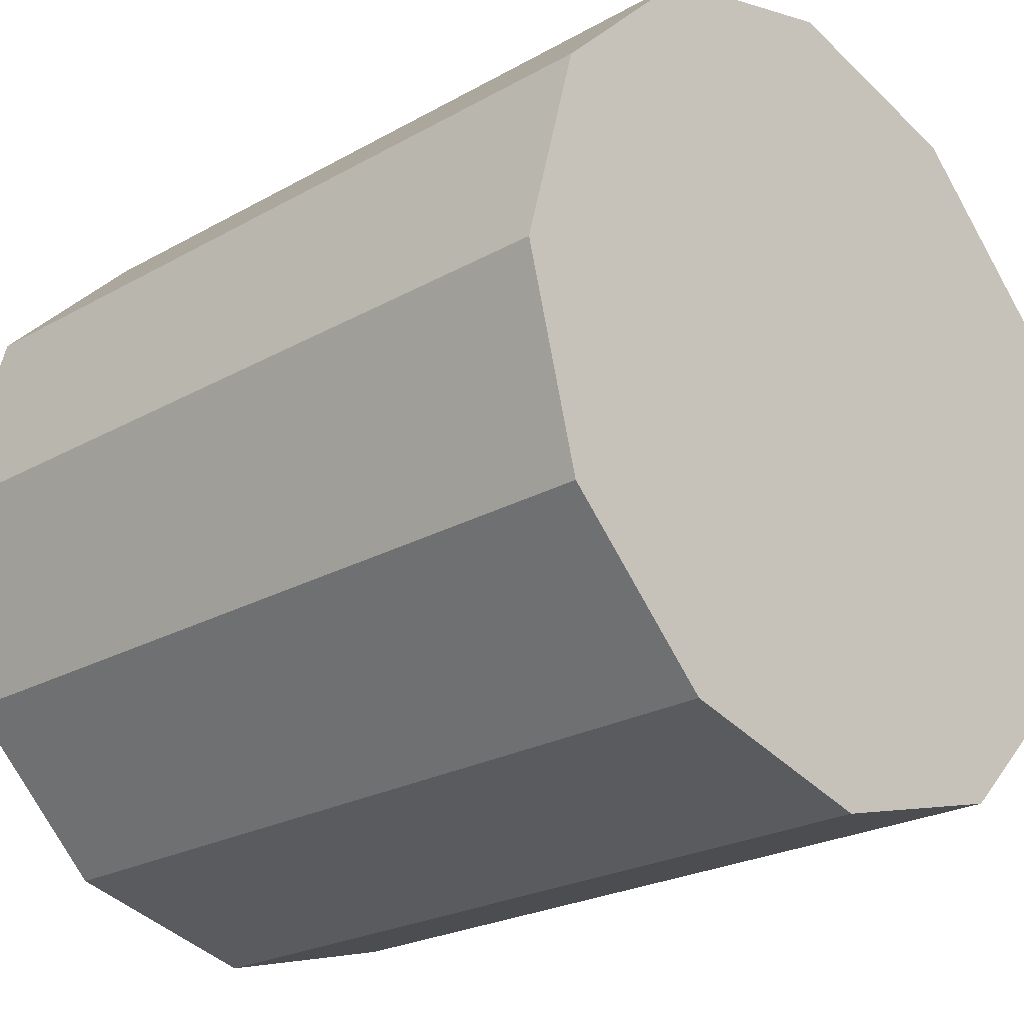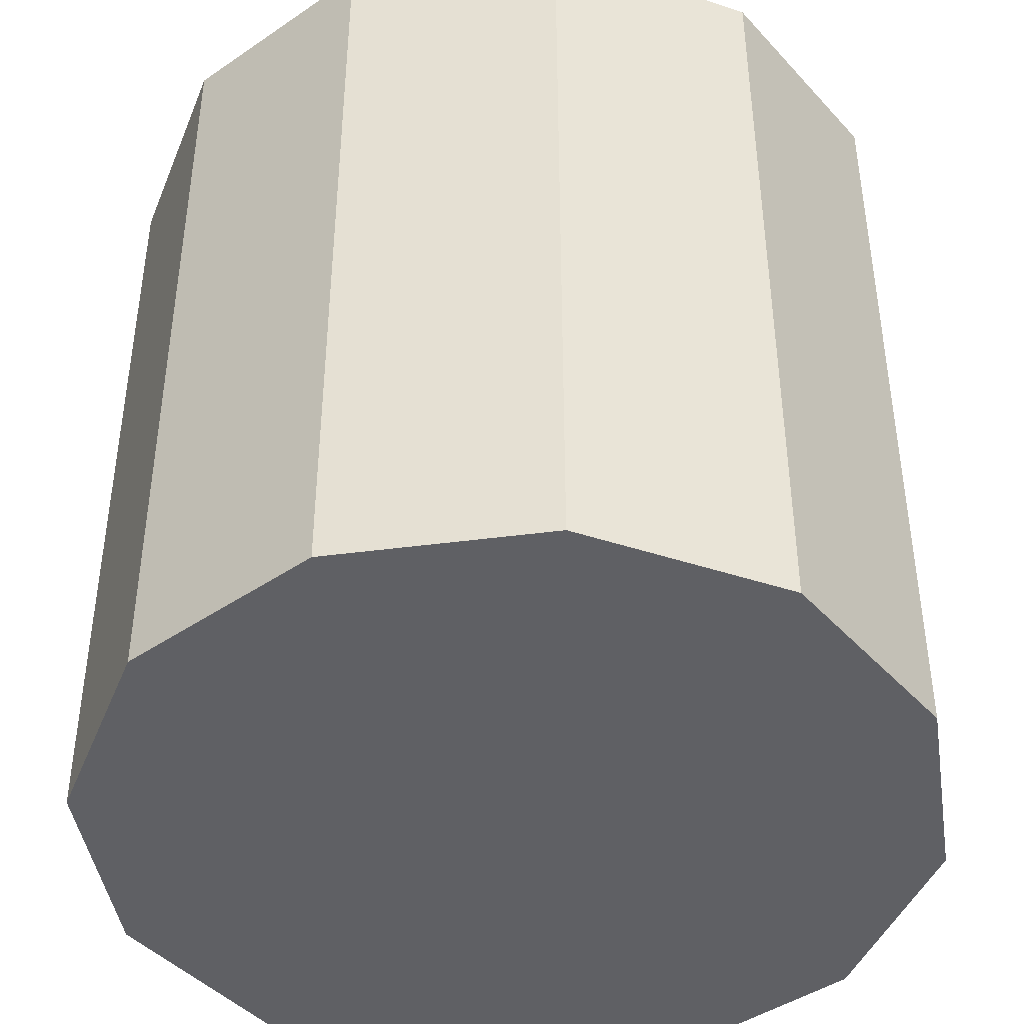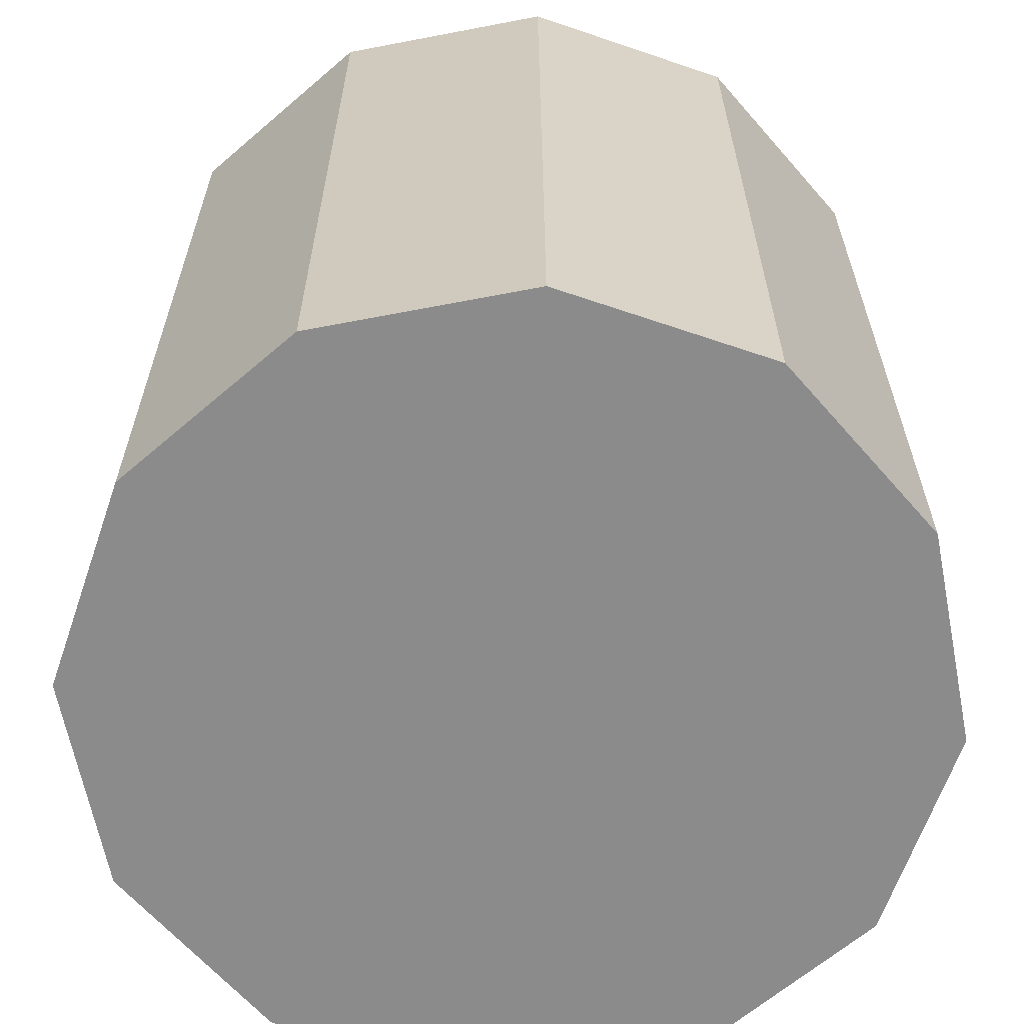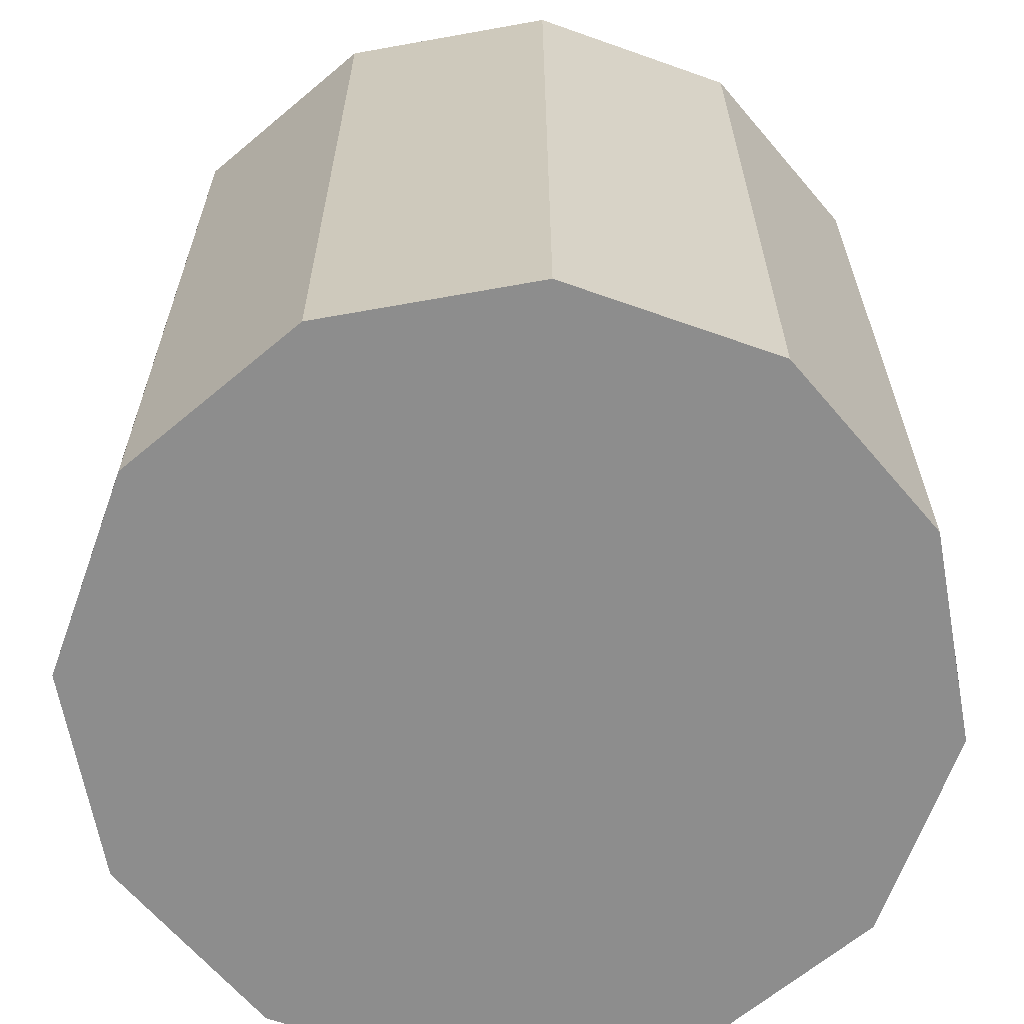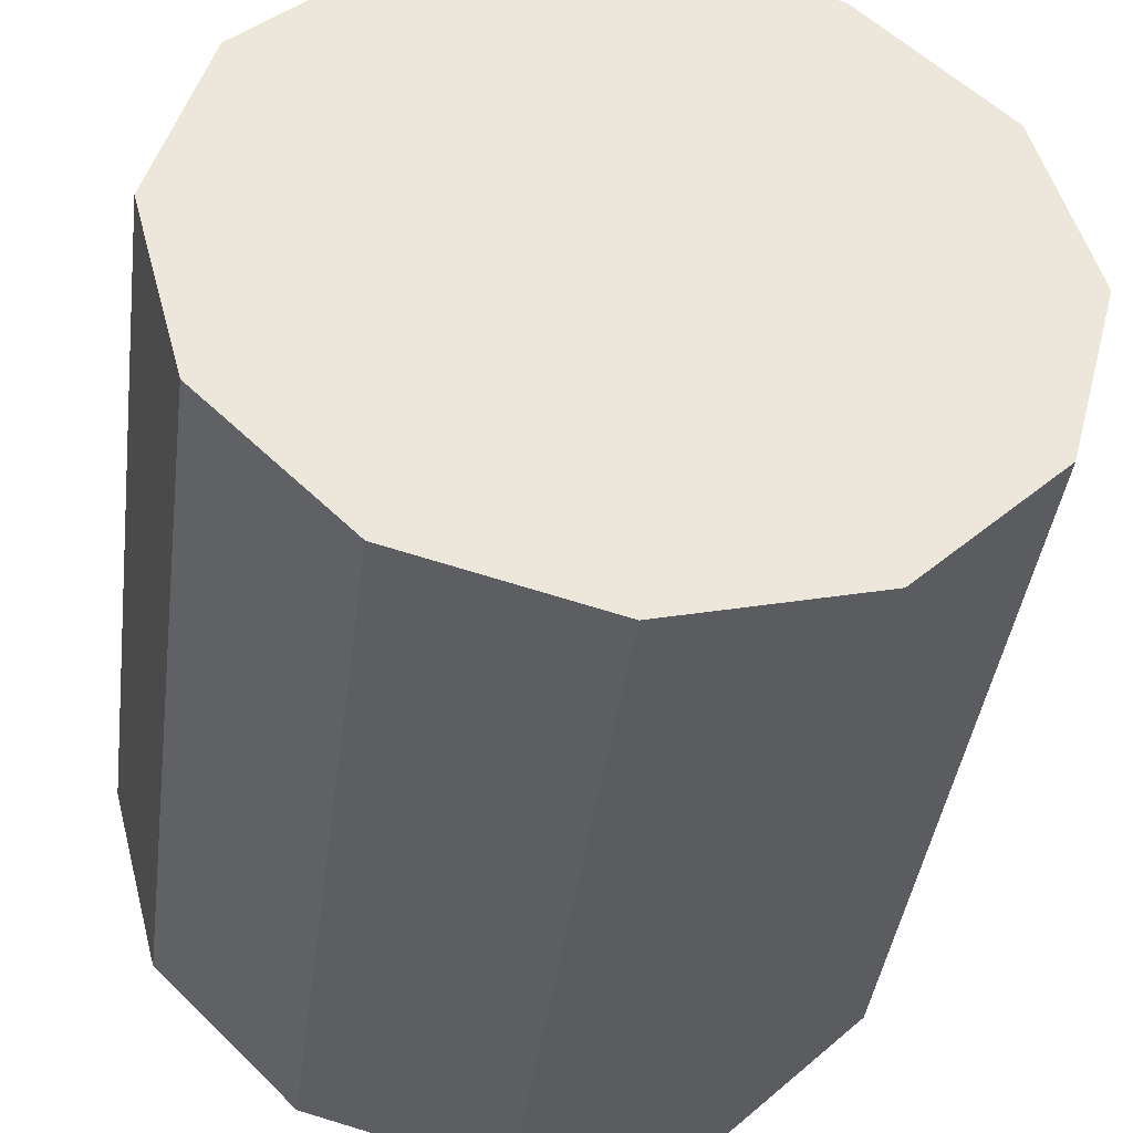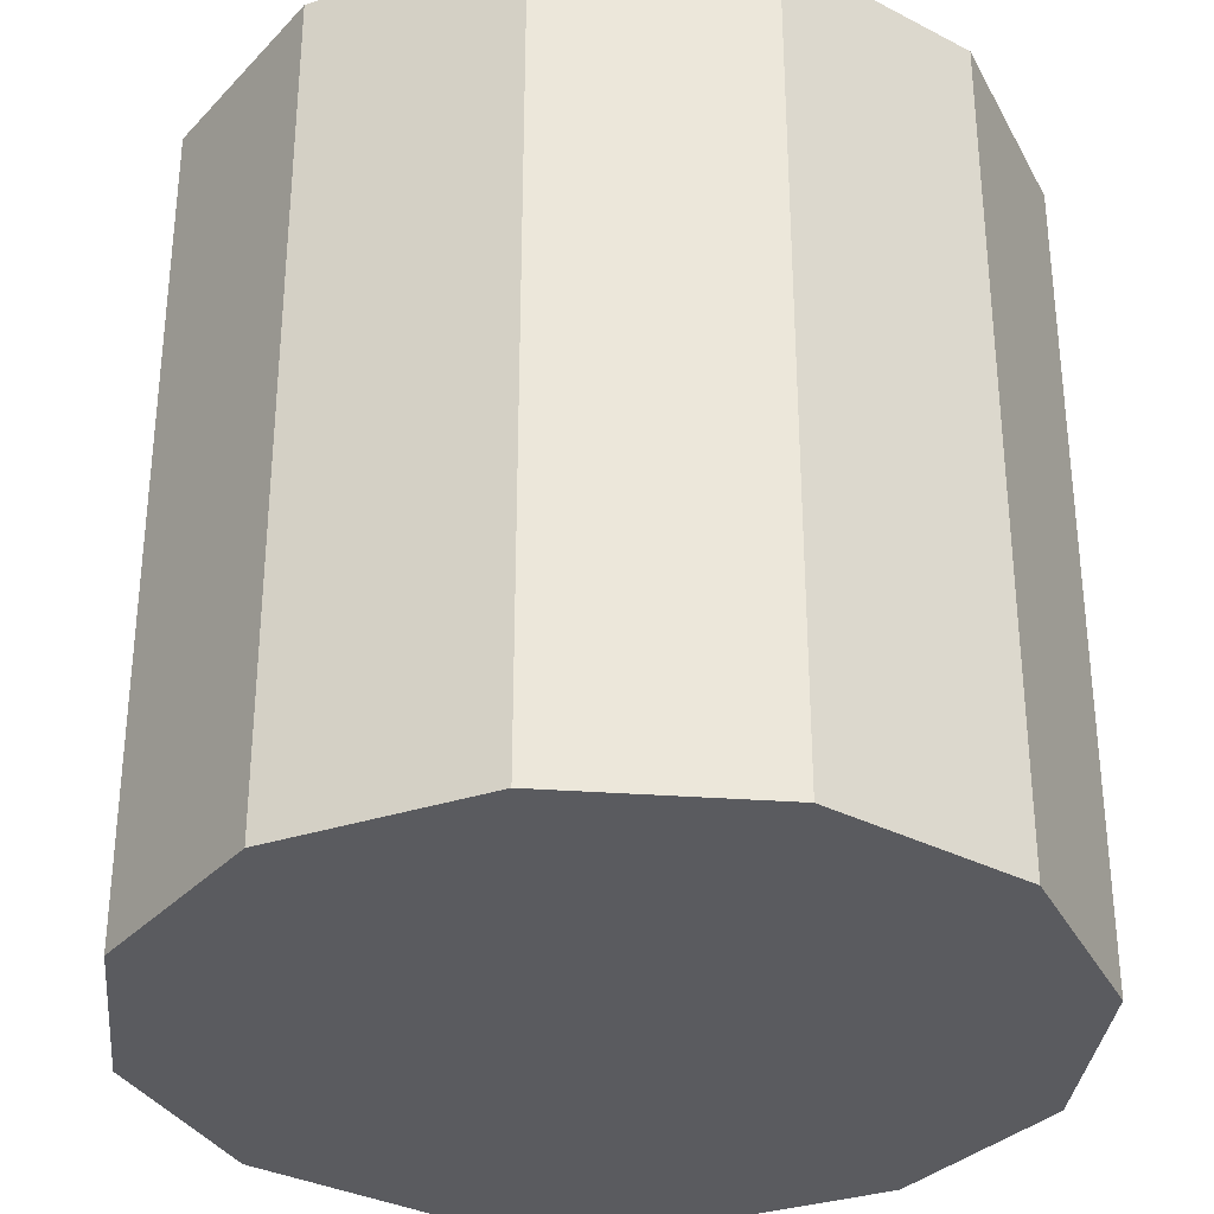
<metadata>
{"format":"obj","ext":"obj","renderer":"f3d","projection":"perspective","resolution":1024,"background":"white","views":[{"elev":-23.4,"azim":133.6,"up":"+Z"},{"elev":-43.7,"azim":143.8,"up":"+Y"},{"elev":-63.9,"azim":-154.0,"up":"+Y"},{"elev":-64.6,"azim":-4.7,"up":"+Y"},{"elev":-41.3,"azim":172.5,"up":"+Z"},{"elev":-32.8,"azim":-140.7,"up":"+Y"}]}
</metadata>
<code>
o object1
g object1
v -0 -0 0.5
v -0 1 0.5
v 0.25 1 0.433
v 0.25 -0 0.433
v 0.433 1 0.25
v 0.433 -0 0.25
v 0.5 1 0
v 0.5 -0 0
v 0.433 1 -0.25
v 0.433 -0 -0.25
v 0.25 1 -0.433
v 0.25 -0 -0.433
v -0 1 -0.5
v -0 -0 -0.5
v -0.25 1 -0.433
v -0.25 -0 -0.433
v -0.433 1 -0.25
v -0.433 -0 -0.25
v -0.5 1 0
v -0.5 -0 0
v -0.433 1 0.25
v -0.433 -0 0.25
v -0.25 1 0.433
v -0.25 -0 0.433
v -0 -0 0
v -0 1 0
f 4 3 2
f 4 2 1
f 6 5 3
f 6 3 4
f 8 7 5
f 8 5 6
f 10 9 8
f 9 7 8
f 12 11 10
f 11 9 10
f 14 13 12
f 13 11 12
f 16 15 13
f 16 13 14
f 18 17 16
f 17 15 16
f 20 19 18
f 19 17 18
f 22 21 20
f 21 19 20
f 24 23 22
f 23 21 22
f 22 20 25
f 1 24 25
f 4 1 25
f 6 4 25
f 8 6 25
f 10 8 25
f 12 10 25
f 14 12 25
f 16 14 25
f 18 16 25
f 20 18 25
f 24 22 25
f 1 2 24
f 2 23 24
f 23 2 26
f 19 21 26
f 17 19 26
f 15 17 26
f 13 15 26
f 11 13 26
f 9 11 26
f 7 9 26
f 5 7 26
f 3 5 26
f 2 3 26
f 21 23 26

</code>
